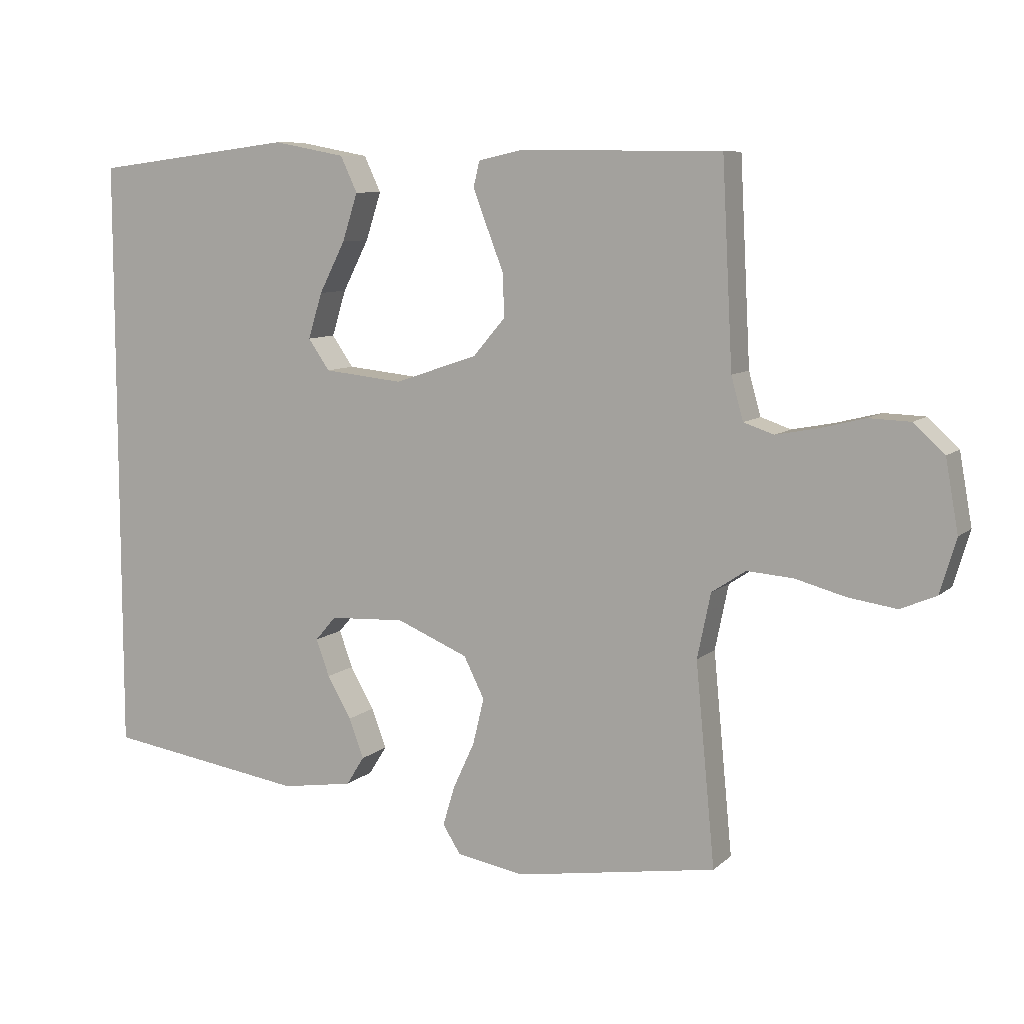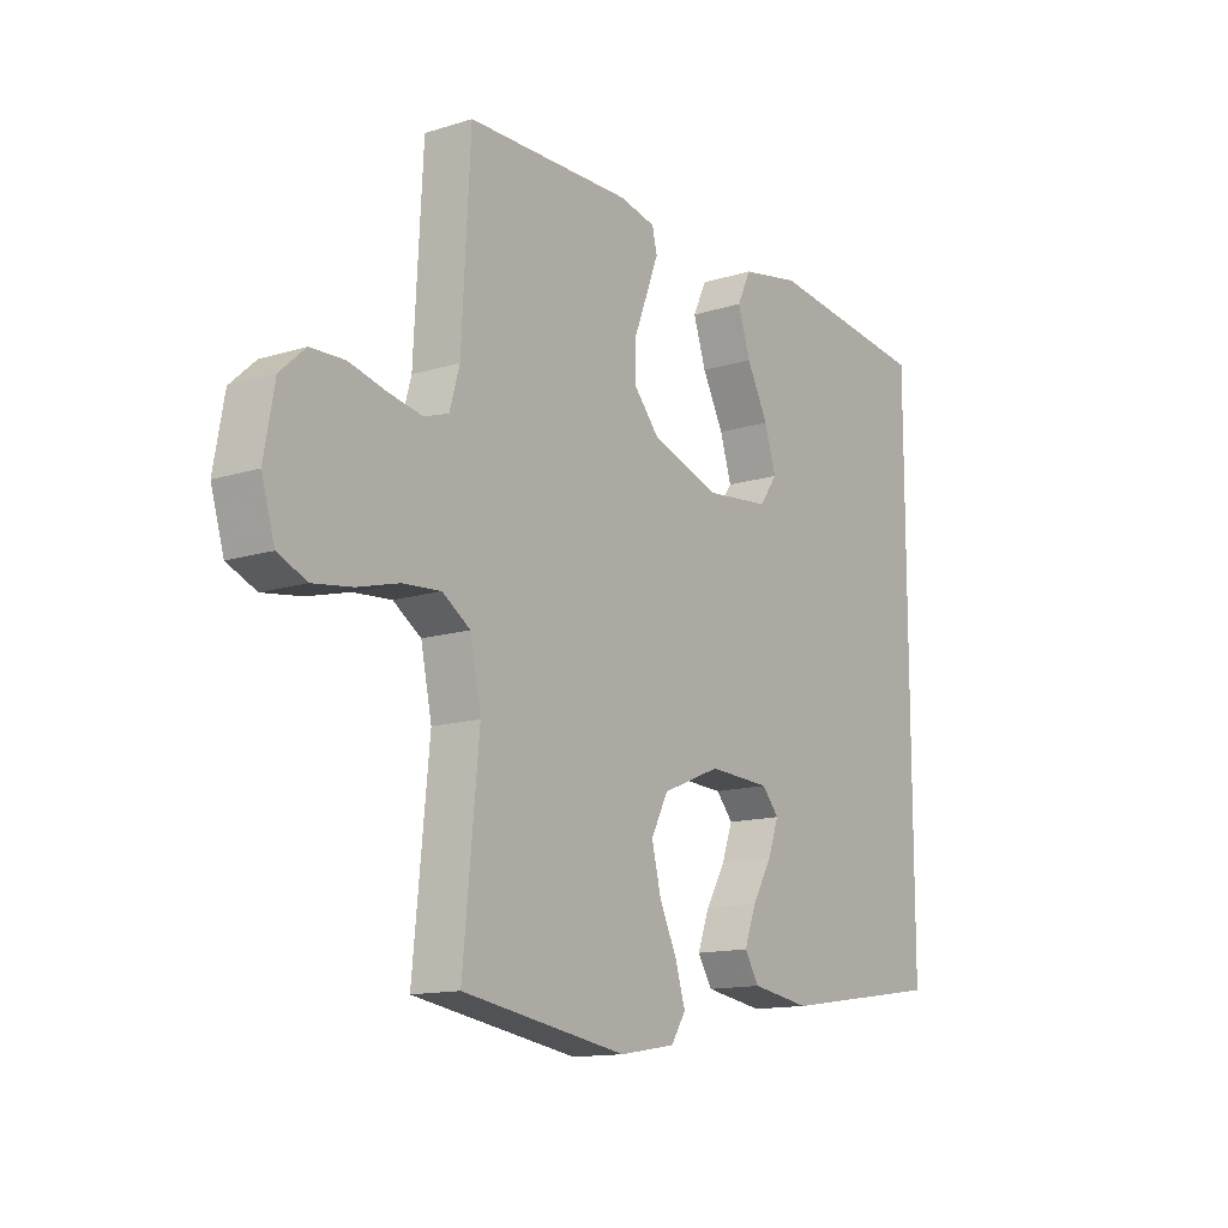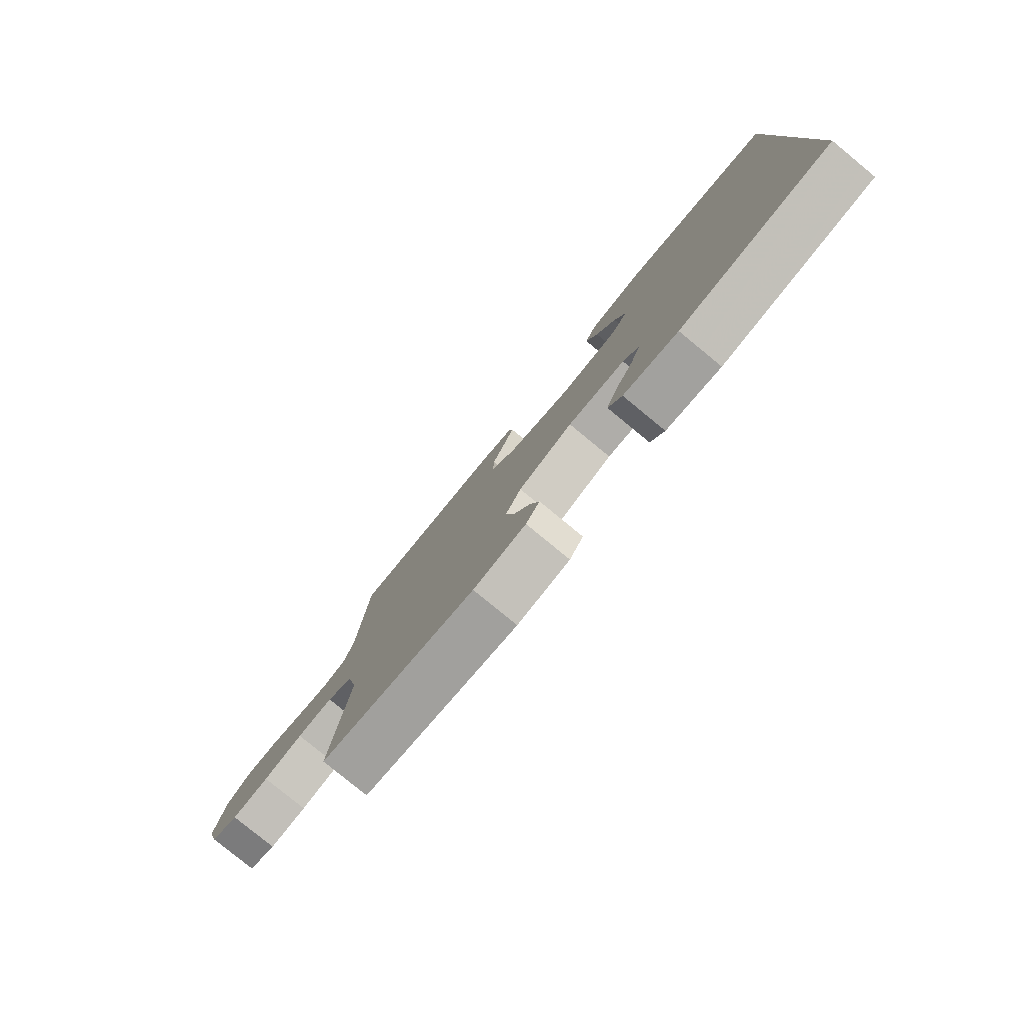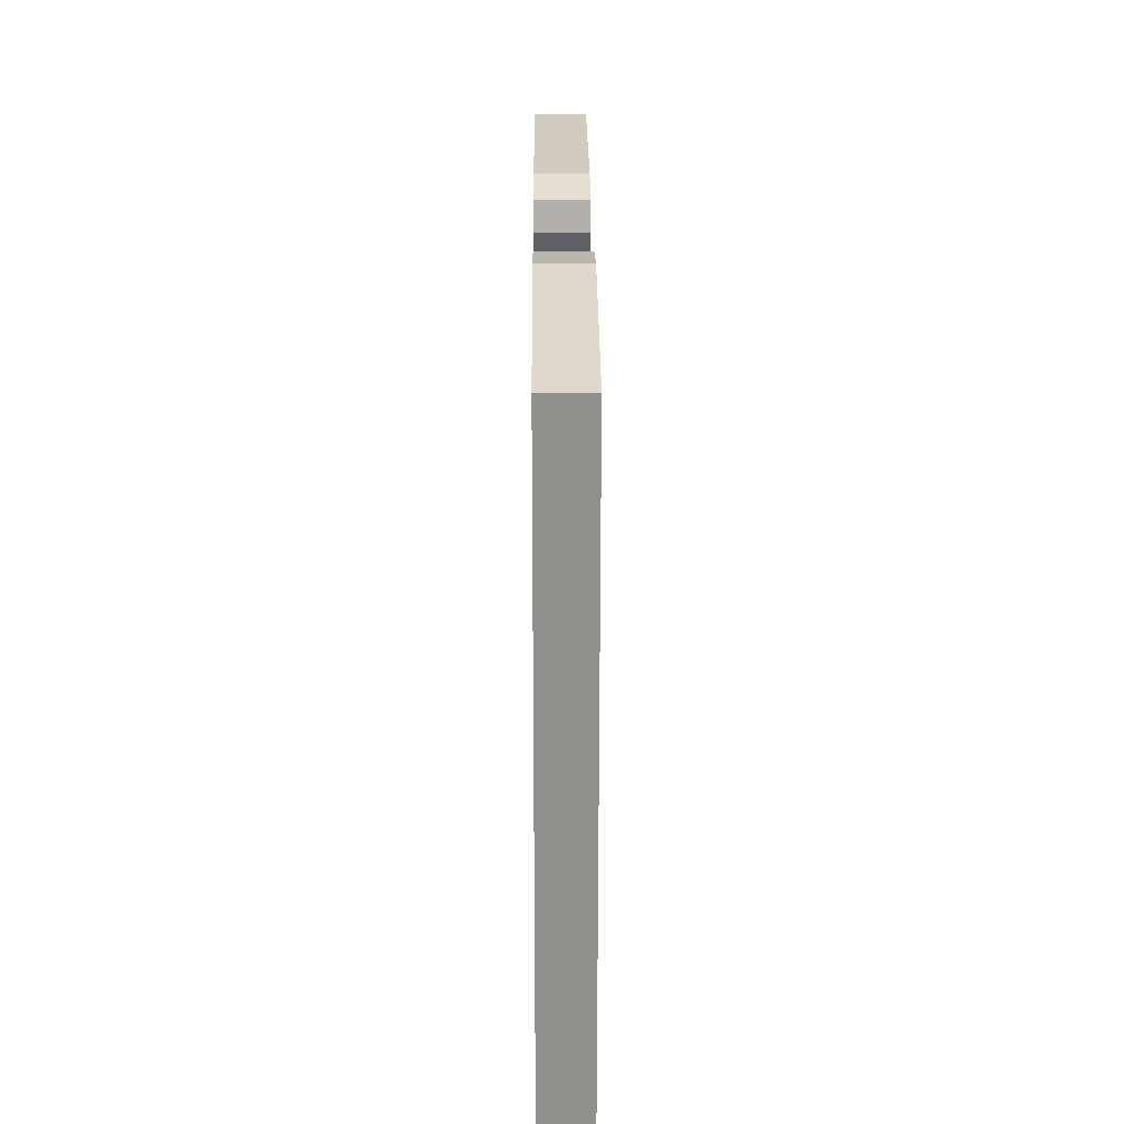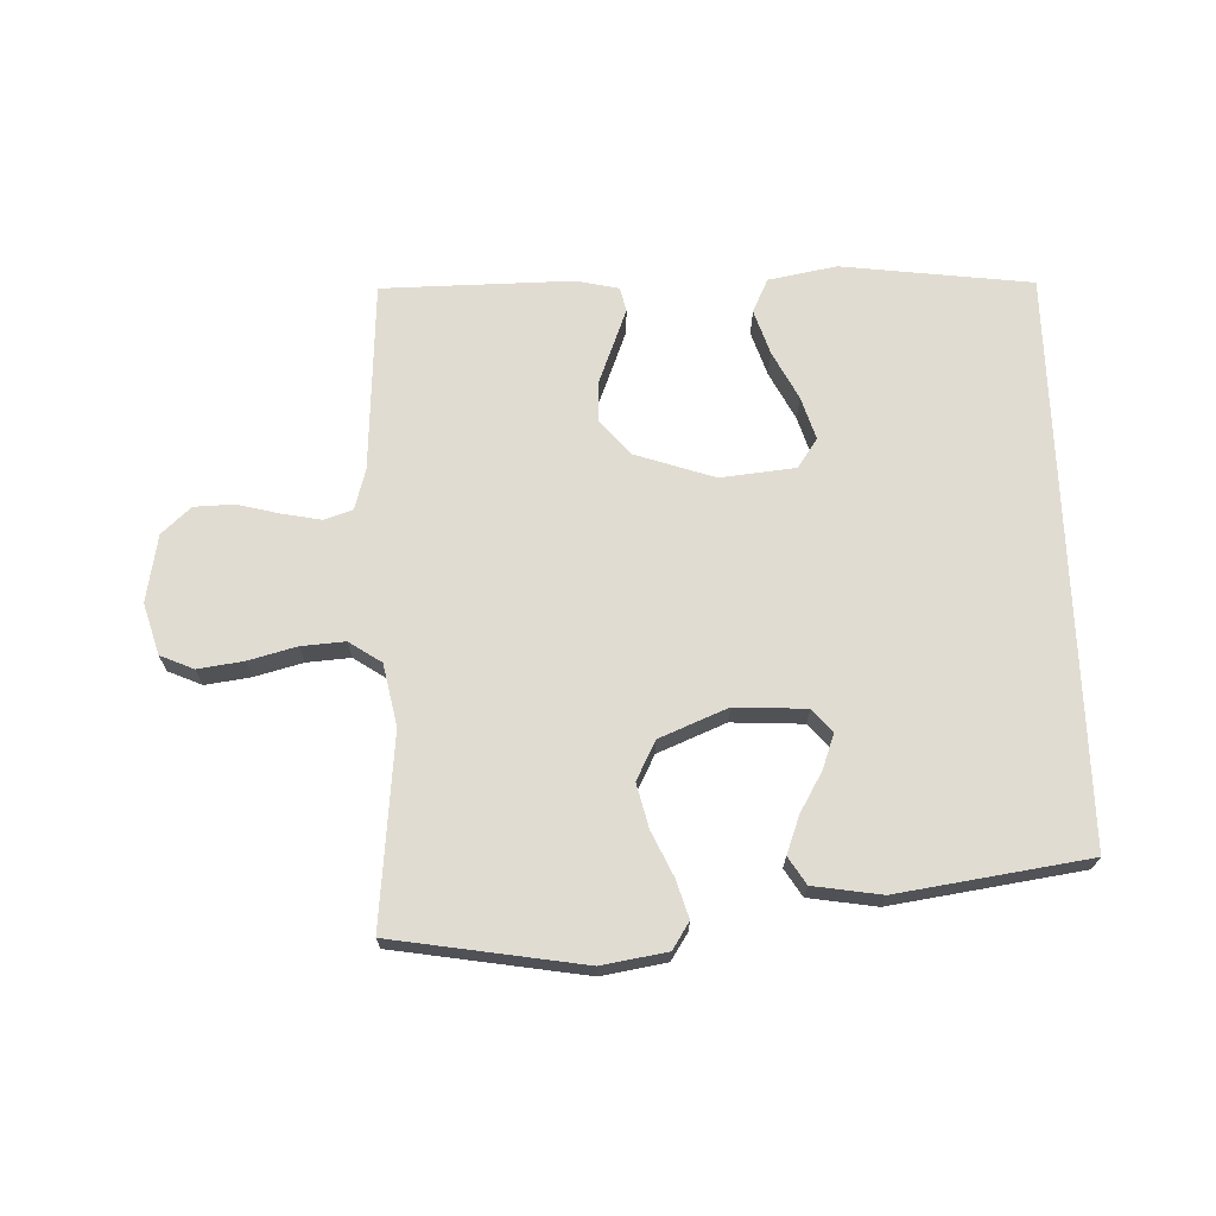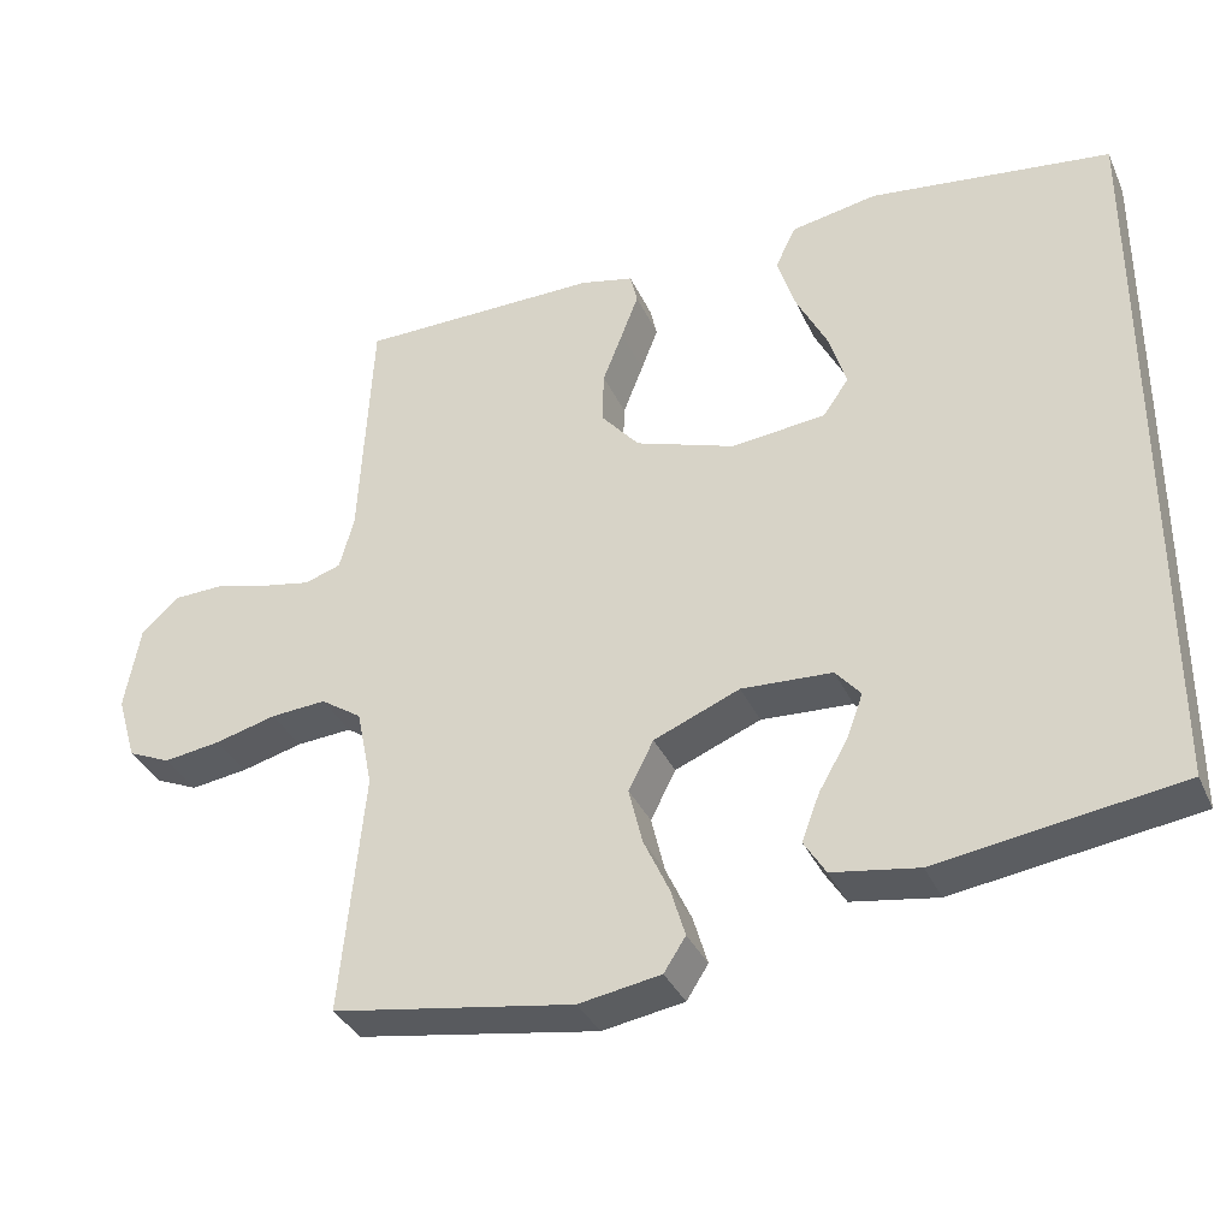
<metadata>
{"format":"obj","ext":"obj","renderer":"f3d","projection":"perspective","resolution":1024,"background":"white","views":[{"elev":8.7,"azim":25.9,"up":"+Z"},{"elev":-13.4,"azim":125.3,"up":"+Z"},{"elev":-80.0,"azim":-129.4,"up":"+Z"},{"elev":24.8,"azim":-90.4,"up":"+Z"},{"elev":69.2,"azim":178.1,"up":"+Y"},{"elev":-35.1,"azim":-157.9,"up":"+Z"}]}
</metadata>
<code>
v 0.5 0.07 0.5
v 0.516 0.07 0.2
v 0.534 0.07 0.136
v 0.579 0.07 0.121
v 0.641 0.07 0.133
v 0.708 0.07 0.15
v 0.77 0.07 0.148
v 0.816 0.07 0.106
v 0.835 0.07 0
v 0.811 0.07 -0.081
v 0.758 0.07 -0.104
v 0.687 0.07 -0.094
v 0.611 0.07 -0.074
v 0.542 0.07 -0.069
v 0.491 0.07 -0.103
v 0.471 0.07 -0.2
v 0.5 0.07 -0.5
v 0.2 0.07 -0.549
v 0.098 0.07 -0.532
v 0.071 0.07 -0.49
v 0.089 0.07 -0.43
v 0.121 0.07 -0.361
v 0.138 0.07 -0.291
v 0.107 0.07 -0.23
v 0 0.07 -0.186
v -0.113 0.07 -0.192
v -0.144 0.07 -0.228
v -0.124 0.07 -0.283
v -0.088 0.07 -0.345
v -0.066 0.07 -0.404
v -0.093 0.07 -0.447
v -0.2 0.07 -0.464
v -0.5 0.07 -0.42
v -0.5 0.07 0.477
v -0.2 0.07 0.515
v -0.092 0.07 0.495
v -0.067 0.07 0.442
v -0.09 0.07 0.371
v -0.129 0.07 0.295
v -0.15 0.07 0.227
v -0.118 0.07 0.181
v 0 0.07 0.169
v 0.124 0.07 0.211
v 0.172 0.07 0.267
v 0.17 0.07 0.331
v 0.145 0.07 0.395
v 0.124 0.07 0.45
v 0.133 0.07 0.488
v 0.2 0.07 0.503
v 0.5 0 0.5
v 0.516 0 0.2
v 0.534 0 0.136
v 0.579 0 0.121
v 0.641 0 0.133
v 0.708 0 0.15
v 0.77 0 0.148
v 0.816 0 0.106
v 0.835 0 0
v 0.811 0 -0.081
v 0.758 0 -0.104
v 0.687 0 -0.094
v 0.611 0 -0.074
v 0.542 0 -0.069
v 0.491 0 -0.103
v 0.471 0 -0.2
v 0.5 0 -0.5
v 0.2 0 -0.549
v 0.098 0 -0.532
v 0.071 0 -0.49
v 0.089 0 -0.43
v 0.121 0 -0.361
v 0.138 0 -0.291
v 0.107 0 -0.23
v 0 0 -0.186
v -0.113 0 -0.192
v -0.144 0 -0.228
v -0.124 0 -0.283
v -0.088 0 -0.345
v -0.066 0 -0.404
v -0.093 0 -0.447
v -0.2 0 -0.464
v -0.5 0 -0.42
v -0.5 0 0.477
v -0.2 0 0.515
v -0.092 0 0.495
v -0.067 0 0.442
v -0.09 0 0.371
v -0.129 0 0.295
v -0.15 0 0.227
v -0.118 0 0.181
v 0 0 0.169
v 0.124 0 0.211
v 0.172 0 0.267
v 0.17 0 0.331
v 0.145 0 0.395
v 0.124 0 0.45
v 0.133 0 0.488
v 0.2 0 0.503
f 48 49 1 2
f 45 46 47 48
f 45 48 2 3
f 44 45 3
f 43 44 3
f 42 43 3 4
f 36 37 38 39
f 36 39 40
f 35 36 40
f 34 35 40
f 33 34 40 41
f 28 29 30 31
f 27 28 31 32
f 19 20 21 22
f 19 22 23
f 16 17 18 19
f 15 16 19 23
f 14 15 23 24
f 10 11 12 13
f 10 13 14
f 9 10 14
f 8 9 14
f 5 6 7 8
f 4 5 8 14
f 42 4 14 24
f 27 32 33 41
f 26 27 41 42
f 25 26 42
f 24 25 42
f 51 50 98 97
f 97 96 95 94
f 52 51 97 94
f 52 94 93
f 52 93 92
f 53 52 92 91
f 88 87 86 85
f 89 88 85
f 89 85 84
f 89 84 83
f 90 89 83 82
f 80 79 78 77
f 81 80 77 76
f 71 70 69 68
f 72 71 68
f 68 67 66 65
f 72 68 65 64
f 73 72 64 63
f 62 61 60 59
f 63 62 59
f 63 59 58
f 63 58 57
f 57 56 55 54
f 63 57 54 53
f 73 63 53 91
f 90 82 81 76
f 91 90 76 75
f 91 75 74
f 91 74 73
f 1 50 51 2
f 2 51 52 3
f 3 52 53 4
f 4 53 54 5
f 5 54 55 6
f 6 55 56 7
f 7 56 57 8
f 8 57 58 9
f 9 58 59 10
f 10 59 60 11
f 11 60 61 12
f 12 61 62 13
f 13 62 63 14
f 14 63 64 15
f 15 64 65 16
f 16 65 66 17
f 17 66 67 18
f 18 67 68 19
f 19 68 69 20
f 20 69 70 21
f 21 70 71 22
f 22 71 72 23
f 23 72 73 24
f 24 73 74 25
f 25 74 75 26
f 26 75 76 27
f 27 76 77 28
f 28 77 78 29
f 29 78 79 30
f 30 79 80 31
f 31 80 81 32
f 32 81 82 33
f 33 82 83 34
f 34 83 84 35
f 35 84 85 36
f 36 85 86 37
f 37 86 87 38
f 38 87 88 39
f 39 88 89 40
f 40 89 90 41
f 41 90 91 42
f 42 91 92 43
f 43 92 93 44
f 44 93 94 45
f 45 94 95 46
f 46 95 96 47
f 47 96 97 48
f 48 97 98 49
f 49 98 50 1

</code>
